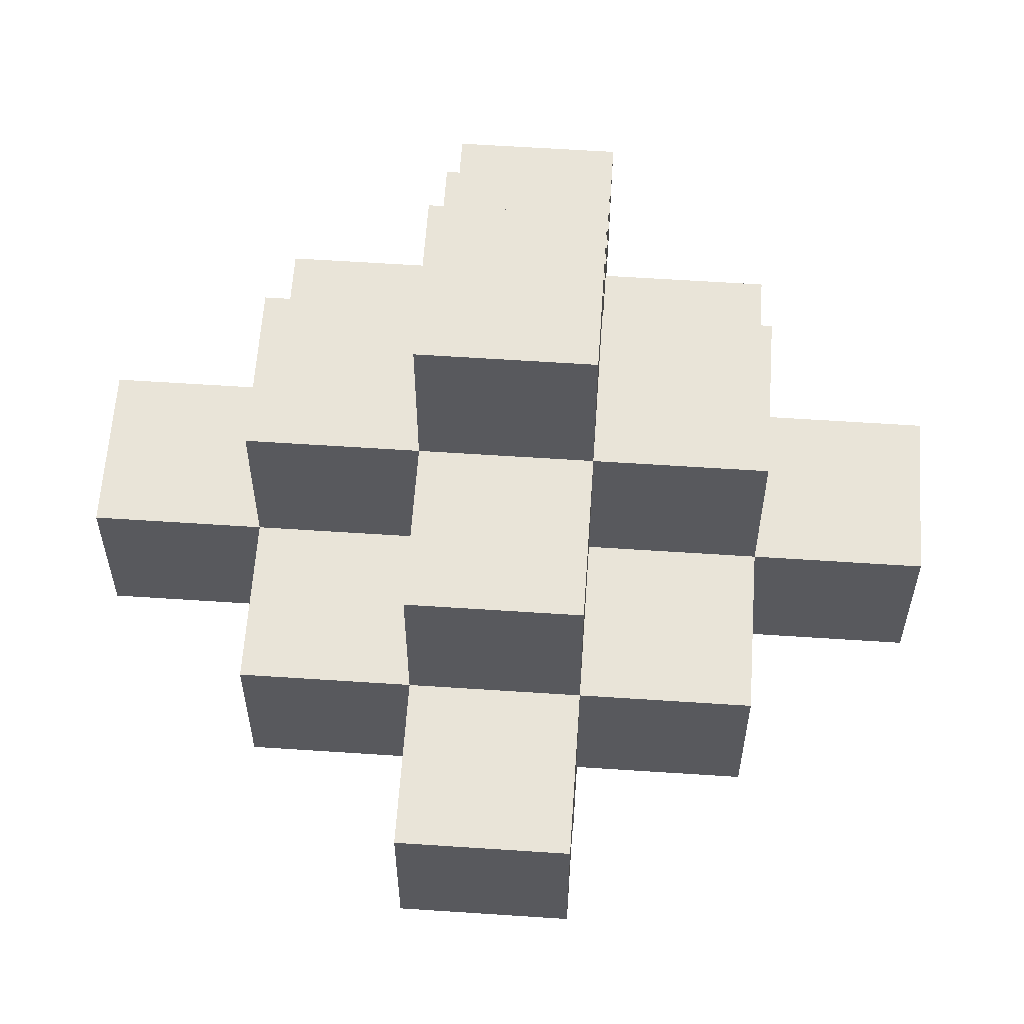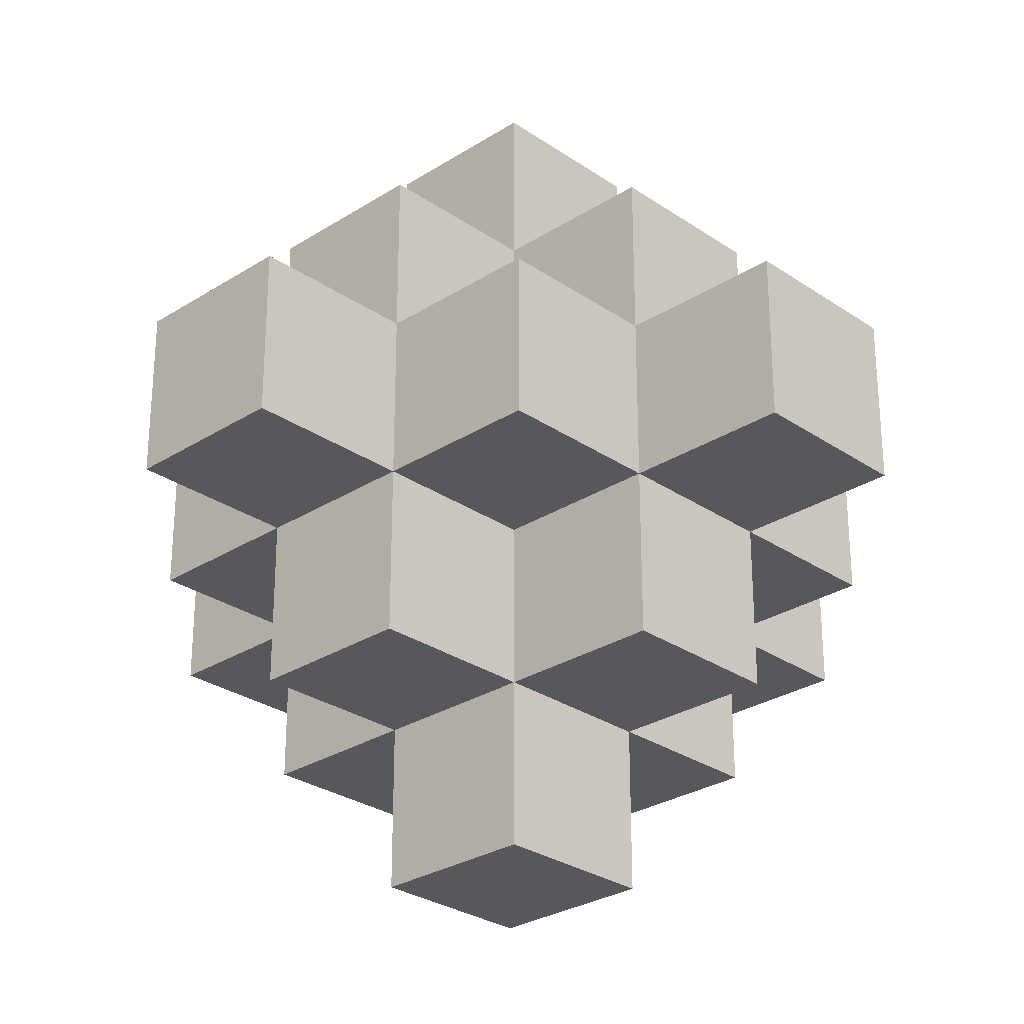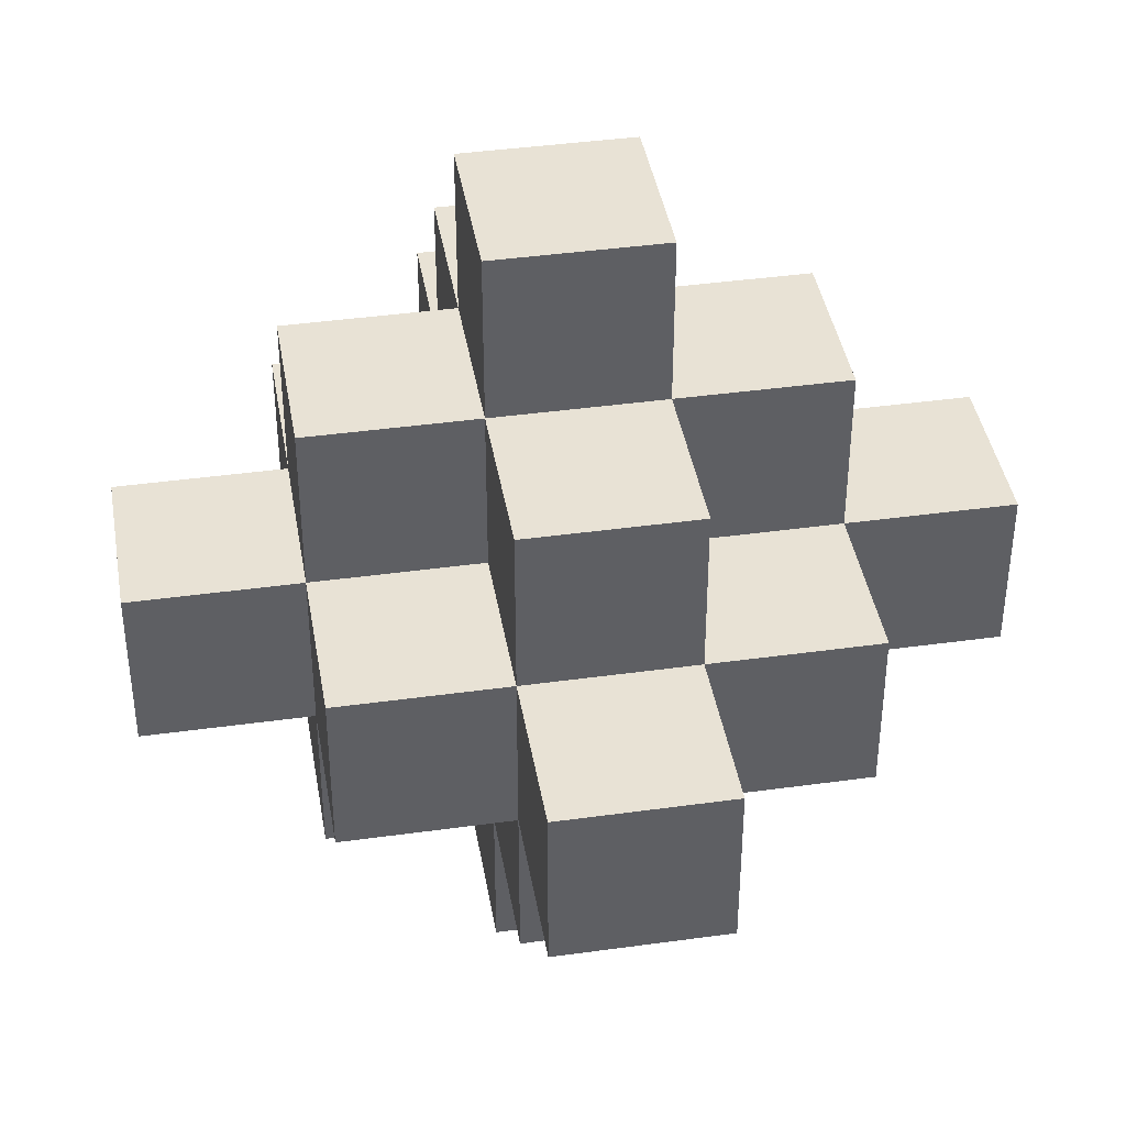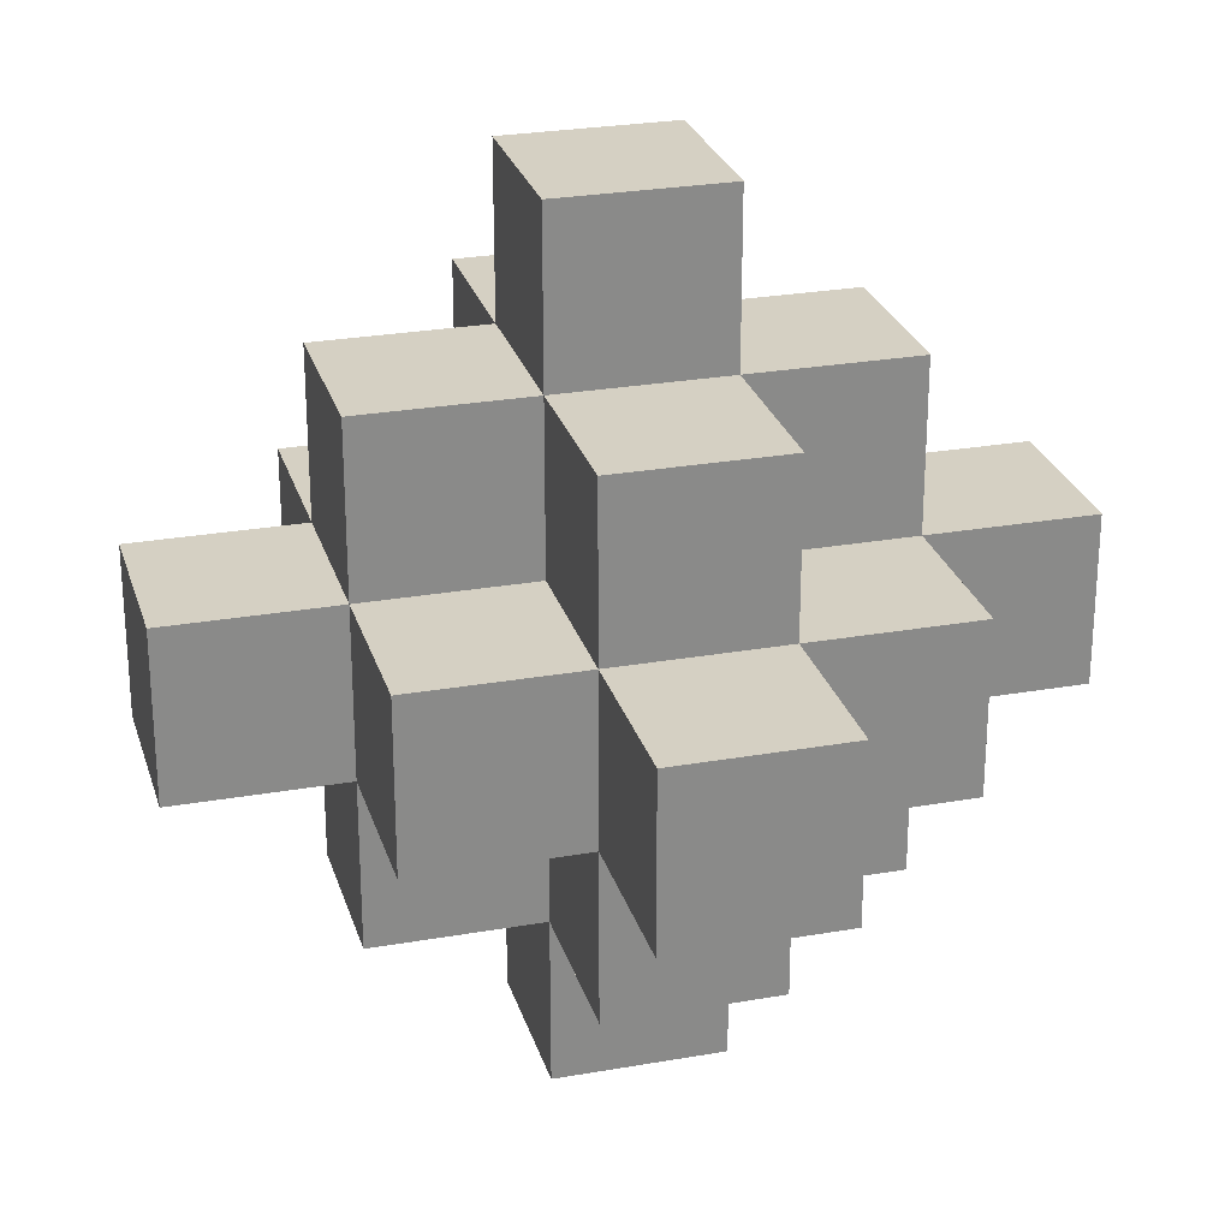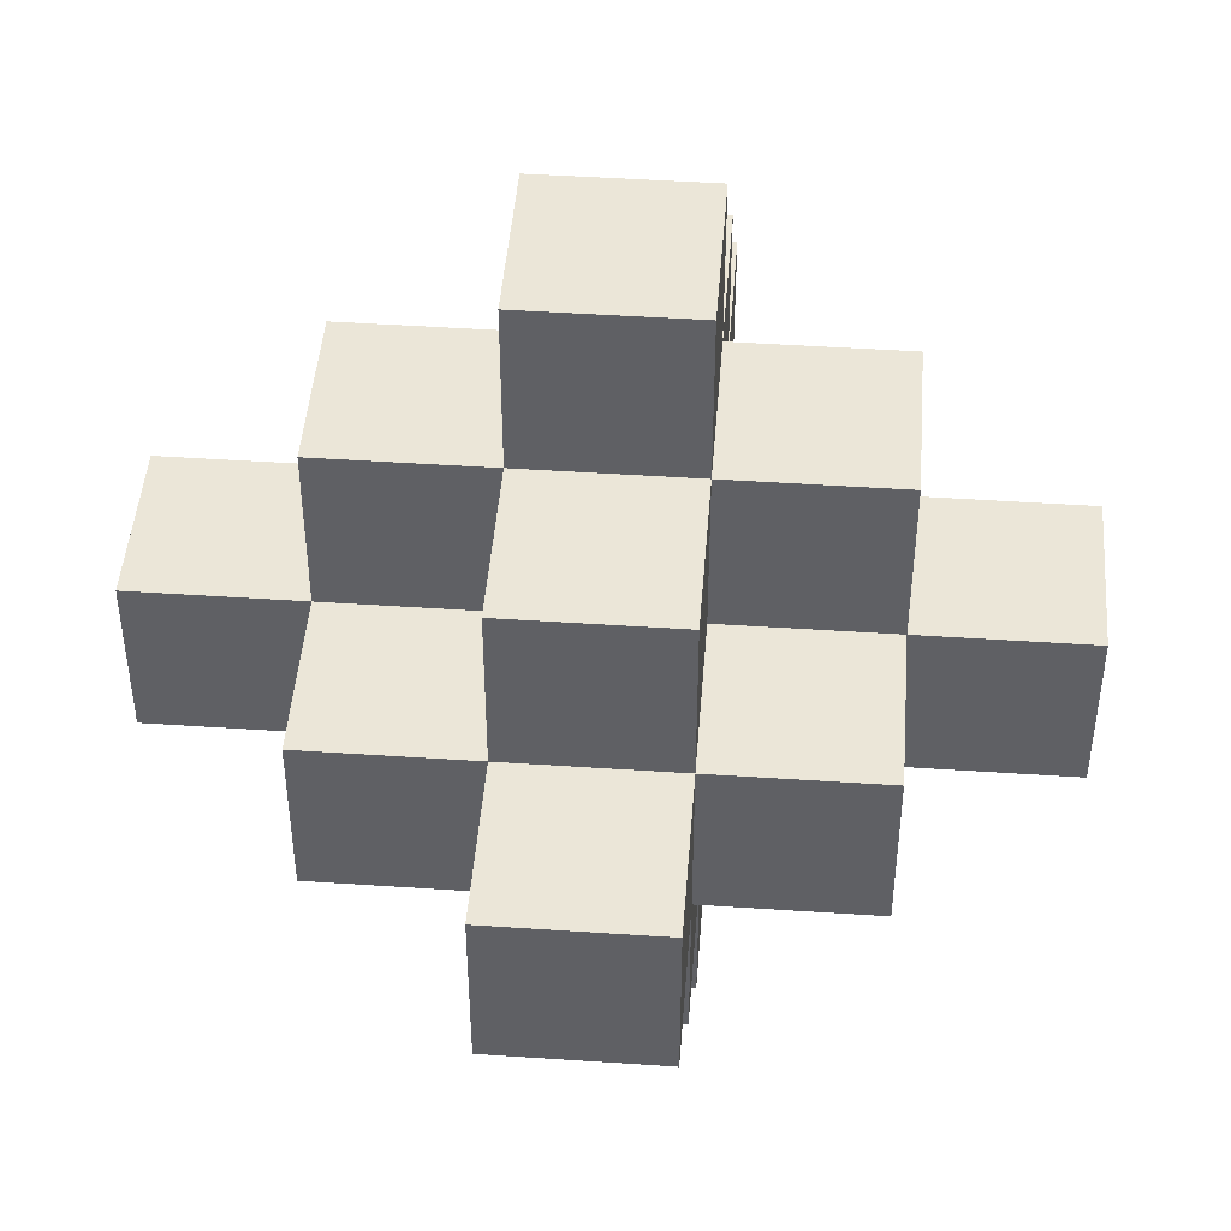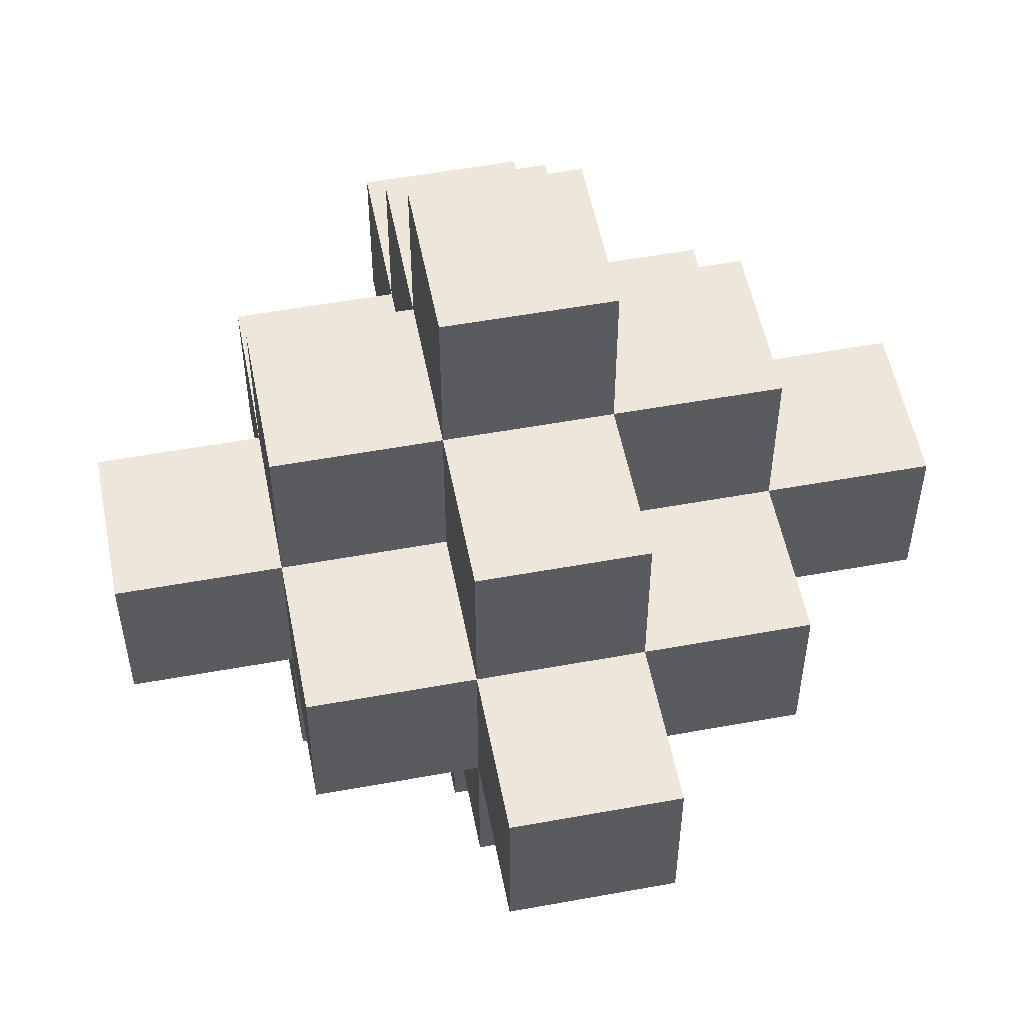
<metadata>
{"format":"obj","ext":"obj","renderer":"f3d","projection":"perspective","resolution":1024,"background":"white","views":[{"elev":59.9,"azim":-176.1,"up":"+Y"},{"elev":-28.2,"azim":134.0,"up":"+Z"},{"elev":40.8,"azim":80.4,"up":"+Z"},{"elev":26.4,"azim":74.5,"up":"+Z"},{"elev":46.1,"azim":4.4,"up":"+Y"},{"elev":53.9,"azim":-11.0,"up":"+Z"}]}
</metadata>
<code>
g Mesh
v 0.1 0.12 -0.02
v 0.06 0.12 -0.02
v 0.1 0.12 0.02
v 0.06 0.12 0.02
v 0.1 0.08 -0.02
v 0.06 0.08 -0.02
v 0.1 0.08 0.02
v 0.06 0.08 0.02
v 0.1 0.08 -0.02
v 0.06 0.08 -0.02
v 0.1 0.12 -0.02
v 0.06 0.12 -0.02
v 0.1 0.08 0.02
v 0.06 0.08 0.02
v 0.1 0.12 0.02
v 0.06 0.12 0.02
v 0.1 0.08 -0.02
v 0.1 0.08 0.02
v 0.1 0.12 -0.02
v 0.1 0.12 0.02
v 0.06 0.12 -0.06
v 0.02 0.12 -0.06
v 0.06 0.12 -0.02
v 0.02 0.12 -0.02
v 0.06 0.08 -0.06
v 0.02 0.08 -0.06
v 0.06 0.08 -0.02
v 0.02 0.08 -0.02
v 0.06 0.08 -0.06
v 0.02 0.08 -0.06
v 0.06 0.12 -0.06
v 0.02 0.12 -0.06
v 0.06 0.08 -0.06
v 0.06 0.08 -0.02
v 0.06 0.12 -0.06
v 0.06 0.12 -0.02
v 0.06 0.04 -0.02
v 0.02 0.04 -0.02
v 0.06 0.04 0.02
v 0.02 0.04 0.02
v 0.06 0.04 -0.02
v 0.02 0.04 -0.02
v 0.06 0.08 -0.02
v 0.02 0.08 -0.02
v 0.06 0.04 0.02
v 0.02 0.04 0.02
v 0.06 0.08 0.02
v 0.02 0.08 0.02
v 0.06 0.04 -0.02
v 0.06 0.04 0.02
v 0.06 0.08 -0.02
v 0.06 0.08 0.02
v 0.06 0.16 -0.02
v 0.02 0.16 -0.02
v 0.06 0.16 0.02
v 0.02 0.16 0.02
v 0.06 0.12 -0.02
v 0.02 0.12 -0.02
v 0.06 0.16 -0.02
v 0.02 0.16 -0.02
v 0.06 0.12 0.02
v 0.02 0.12 0.02
v 0.06 0.16 0.02
v 0.02 0.16 0.02
v 0.06 0.12 -0.02
v 0.06 0.12 0.02
v 0.06 0.16 -0.02
v 0.06 0.16 0.02
v 0.06 0.12 0.02
v 0.02 0.12 0.02
v 0.06 0.12 0.06
v 0.02 0.12 0.06
v 0.06 0.08 0.02
v 0.02 0.08 0.02
v 0.06 0.08 0.06
v 0.02 0.08 0.06
v 0.06 0.08 0.06
v 0.02 0.08 0.06
v 0.06 0.12 0.06
v 0.02 0.12 0.06
v 0.06 0.08 0.02
v 0.06 0.08 0.06
v 0.06 0.12 0.02
v 0.06 0.12 0.06
v 0.02 0.12 -0.1
v -0.02 0.12 -0.1
v 0.02 0.12 -0.06
v -0.02 0.12 -0.06
v 0.02 0.08 -0.1
v -0.02 0.08 -0.1
v 0.02 0.08 -0.06
v -0.02 0.08 -0.06
v 0.02 0.08 -0.1
v -0.02 0.08 -0.1
v 0.02 0.12 -0.1
v -0.02 0.12 -0.1
v 0.02 0.08 -0.1
v 0.02 0.08 -0.06
v 0.02 0.12 -0.1
v 0.02 0.12 -0.06
v -0.02 0.08 -0.1
v -0.02 0.08 -0.06
v -0.02 0.12 -0.1
v -0.02 0.12 -0.06
v 0.02 0.04 -0.06
v -0.02 0.04 -0.06
v 0.02 0.04 -0.02
v -0.02 0.04 -0.02
v 0.02 0.04 -0.06
v -0.02 0.04 -0.06
v 0.02 0.08 -0.06
v -0.02 0.08 -0.06
v 0.02 0.04 -0.06
v 0.02 0.04 -0.02
v 0.02 0.08 -0.06
v 0.02 0.08 -0.02
v -0.02 0.04 -0.06
v -0.02 0.04 -0.02
v -0.02 0.08 -0.06
v -0.02 0.08 -0.02
v 0.02 0.16 -0.06
v -0.02 0.16 -0.06
v 0.02 0.16 -0.02
v -0.02 0.16 -0.02
v 0.02 0.12 -0.06
v -0.02 0.12 -0.06
v 0.02 0.16 -0.06
v -0.02 0.16 -0.06
v 0.02 0.12 -0.06
v 0.02 0.12 -0.02
v 0.02 0.16 -0.06
v 0.02 0.16 -0.02
v -0.02 0.12 -0.06
v -0.02 0.12 -0.02
v -0.02 0.16 -0.06
v -0.02 0.16 -0.02
v 0.02 0 -0.02
v -0.02 0 -0.02
v 0.02 0 0.02
v -0.02 0 0.02
v 0.02 0 -0.02
v -0.02 0 -0.02
v 0.02 0.04 -0.02
v -0.02 0.04 -0.02
v 0.02 0 0.02
v -0.02 0 0.02
v 0.02 0.04 0.02
v -0.02 0.04 0.02
v 0.02 0 -0.02
v 0.02 0 0.02
v 0.02 0.04 -0.02
v 0.02 0.04 0.02
v -0.02 0 -0.02
v -0.02 0 0.02
v -0.02 0.04 -0.02
v -0.02 0.04 0.02
v 0.02 0.2 -0.02
v -0.02 0.2 -0.02
v 0.02 0.2 0.02
v -0.02 0.2 0.02
v 0.02 0.16 -0.02
v -0.02 0.16 -0.02
v 0.02 0.2 -0.02
v -0.02 0.2 -0.02
v 0.02 0.16 0.02
v -0.02 0.16 0.02
v 0.02 0.2 0.02
v -0.02 0.2 0.02
v 0.02 0.16 -0.02
v 0.02 0.16 0.02
v 0.02 0.2 -0.02
v 0.02 0.2 0.02
v -0.02 0.16 -0.02
v -0.02 0.16 0.02
v -0.02 0.2 -0.02
v -0.02 0.2 0.02
v 0.02 0.04 0.02
v -0.02 0.04 0.02
v 0.02 0.04 0.06
v -0.02 0.04 0.06
v 0.02 0.04 0.06
v -0.02 0.04 0.06
v 0.02 0.08 0.06
v -0.02 0.08 0.06
v 0.02 0.04 0.02
v 0.02 0.04 0.06
v 0.02 0.08 0.02
v 0.02 0.08 0.06
v -0.02 0.04 0.02
v -0.02 0.04 0.06
v -0.02 0.08 0.02
v -0.02 0.08 0.06
v 0.02 0.16 0.02
v -0.02 0.16 0.02
v 0.02 0.16 0.06
v -0.02 0.16 0.06
v 0.02 0.12 0.06
v -0.02 0.12 0.06
v 0.02 0.16 0.06
v -0.02 0.16 0.06
v 0.02 0.12 0.02
v 0.02 0.12 0.06
v 0.02 0.16 0.02
v 0.02 0.16 0.06
v -0.02 0.12 0.02
v -0.02 0.12 0.06
v -0.02 0.16 0.02
v -0.02 0.16 0.06
v 0.02 0.12 0.06
v -0.02 0.12 0.06
v 0.02 0.12 0.1
v -0.02 0.12 0.1
v 0.02 0.08 0.06
v -0.02 0.08 0.06
v 0.02 0.08 0.1
v -0.02 0.08 0.1
v 0.02 0.08 0.1
v -0.02 0.08 0.1
v 0.02 0.12 0.1
v -0.02 0.12 0.1
v 0.02 0.08 0.06
v 0.02 0.08 0.1
v 0.02 0.12 0.06
v 0.02 0.12 0.1
v -0.02 0.08 0.06
v -0.02 0.08 0.1
v -0.02 0.12 0.06
v -0.02 0.12 0.1
v -0.02 0.12 -0.06
v -0.06 0.12 -0.06
v -0.02 0.12 -0.02
v -0.06 0.12 -0.02
v -0.02 0.08 -0.06
v -0.06 0.08 -0.06
v -0.02 0.08 -0.02
v -0.06 0.08 -0.02
v -0.02 0.08 -0.06
v -0.06 0.08 -0.06
v -0.02 0.12 -0.06
v -0.06 0.12 -0.06
v -0.06 0.08 -0.06
v -0.06 0.08 -0.02
v -0.06 0.12 -0.06
v -0.06 0.12 -0.02
v -0.02 0.04 -0.02
v -0.06 0.04 -0.02
v -0.02 0.04 0.02
v -0.06 0.04 0.02
v -0.02 0.04 -0.02
v -0.06 0.04 -0.02
v -0.02 0.08 -0.02
v -0.06 0.08 -0.02
v -0.02 0.04 0.02
v -0.06 0.04 0.02
v -0.02 0.08 0.02
v -0.06 0.08 0.02
v -0.06 0.04 -0.02
v -0.06 0.04 0.02
v -0.06 0.08 -0.02
v -0.06 0.08 0.02
v -0.02 0.16 -0.02
v -0.06 0.16 -0.02
v -0.02 0.16 0.02
v -0.06 0.16 0.02
v -0.02 0.12 -0.02
v -0.06 0.12 -0.02
v -0.02 0.16 -0.02
v -0.06 0.16 -0.02
v -0.02 0.12 0.02
v -0.06 0.12 0.02
v -0.02 0.16 0.02
v -0.06 0.16 0.02
v -0.06 0.12 -0.02
v -0.06 0.12 0.02
v -0.06 0.16 -0.02
v -0.06 0.16 0.02
v -0.02 0.12 0.02
v -0.06 0.12 0.02
v -0.02 0.12 0.06
v -0.06 0.12 0.06
v -0.02 0.08 0.02
v -0.06 0.08 0.02
v -0.02 0.08 0.06
v -0.06 0.08 0.06
v -0.02 0.08 0.06
v -0.06 0.08 0.06
v -0.02 0.12 0.06
v -0.06 0.12 0.06
v -0.06 0.08 0.02
v -0.06 0.08 0.06
v -0.06 0.12 0.02
v -0.06 0.12 0.06
v -0.06 0.12 -0.02
v -0.1 0.12 -0.02
v -0.06 0.12 0.02
v -0.1 0.12 0.02
v -0.06 0.08 -0.02
v -0.1 0.08 -0.02
v -0.06 0.08 0.02
v -0.1 0.08 0.02
v -0.06 0.08 -0.02
v -0.1 0.08 -0.02
v -0.06 0.12 -0.02
v -0.1 0.12 -0.02
v -0.06 0.08 0.02
v -0.1 0.08 0.02
v -0.06 0.12 0.02
v -0.1 0.12 0.02
v -0.1 0.08 -0.02
v -0.1 0.08 0.02
v -0.1 0.12 -0.02
v -0.1 0.12 0.02
g Mesh_0
f 1 2 3
f 3 2 4
f 6 5 7
f 6 7 8
f 9 10 11
f 11 10 12
f 14 13 15
f 14 15 16
f 18 17 19
f 18 19 20
f 21 22 23
f 23 22 24
f 26 25 27
f 26 27 28
f 29 30 31
f 31 30 32
f 34 33 35
f 34 35 36
f 38 37 39
f 38 39 40
f 41 42 43
f 43 42 44
f 46 45 47
f 46 47 48
f 50 49 51
f 50 51 52
f 53 54 55
f 55 54 56
f 57 58 59
f 59 58 60
f 62 61 63
f 62 63 64
f 66 65 67
f 66 67 68
f 69 70 71
f 71 70 72
f 74 73 75
f 74 75 76
f 78 77 79
f 78 79 80
f 82 81 83
f 82 83 84
f 85 86 87
f 87 86 88
f 90 89 91
f 90 91 92
f 93 94 95
f 95 94 96
f 98 97 99
f 98 99 100
f 101 102 103
f 103 102 104
f 106 105 107
f 106 107 108
f 109 110 111
f 111 110 112
f 114 113 115
f 114 115 116
f 117 118 119
f 119 118 120
f 121 122 123
f 123 122 124
f 125 126 127
f 127 126 128
f 130 129 131
f 130 131 132
f 133 134 135
f 135 134 136
f 138 137 139
f 138 139 140
f 141 142 143
f 143 142 144
f 146 145 147
f 146 147 148
f 150 149 151
f 150 151 152
f 153 154 155
f 155 154 156
f 157 158 159
f 159 158 160
f 161 162 163
f 163 162 164
f 166 165 167
f 166 167 168
f 170 169 171
f 170 171 172
f 173 174 175
f 175 174 176
f 178 177 179
f 178 179 180
f 182 181 183
f 182 183 184
f 186 185 187
f 186 187 188
f 189 190 191
f 191 190 192
f 193 194 195
f 195 194 196
f 198 197 199
f 198 199 200
f 202 201 203
f 202 203 204
f 205 206 207
f 207 206 208
f 209 210 211
f 211 210 212
f 214 213 215
f 214 215 216
f 218 217 219
f 218 219 220
f 222 221 223
f 222 223 224
f 225 226 227
f 227 226 228
f 229 230 231
f 231 230 232
f 234 233 235
f 234 235 236
f 237 238 239
f 239 238 240
f 241 242 243
f 243 242 244
f 246 245 247
f 246 247 248
f 249 250 251
f 251 250 252
f 254 253 255
f 254 255 256
f 257 258 259
f 259 258 260
f 261 262 263
f 263 262 264
f 265 266 267
f 267 266 268
f 270 269 271
f 270 271 272
f 273 274 275
f 275 274 276
f 277 278 279
f 279 278 280
f 282 281 283
f 282 283 284
f 286 285 287
f 286 287 288
f 289 290 291
f 291 290 292
f 293 294 295
f 295 294 296
f 298 297 299
f 298 299 300
f 301 302 303
f 303 302 304
f 306 305 307
f 306 307 308
f 309 310 311
f 311 310 312

</code>
